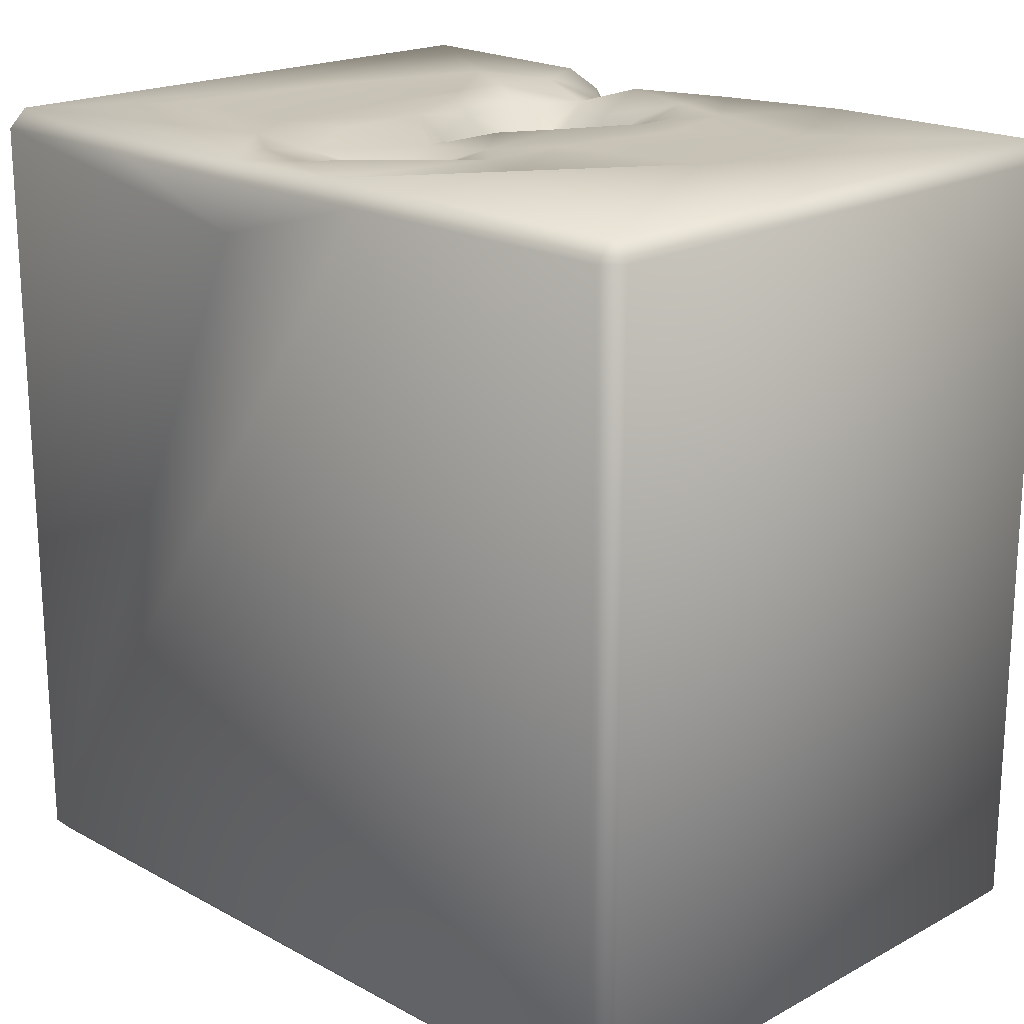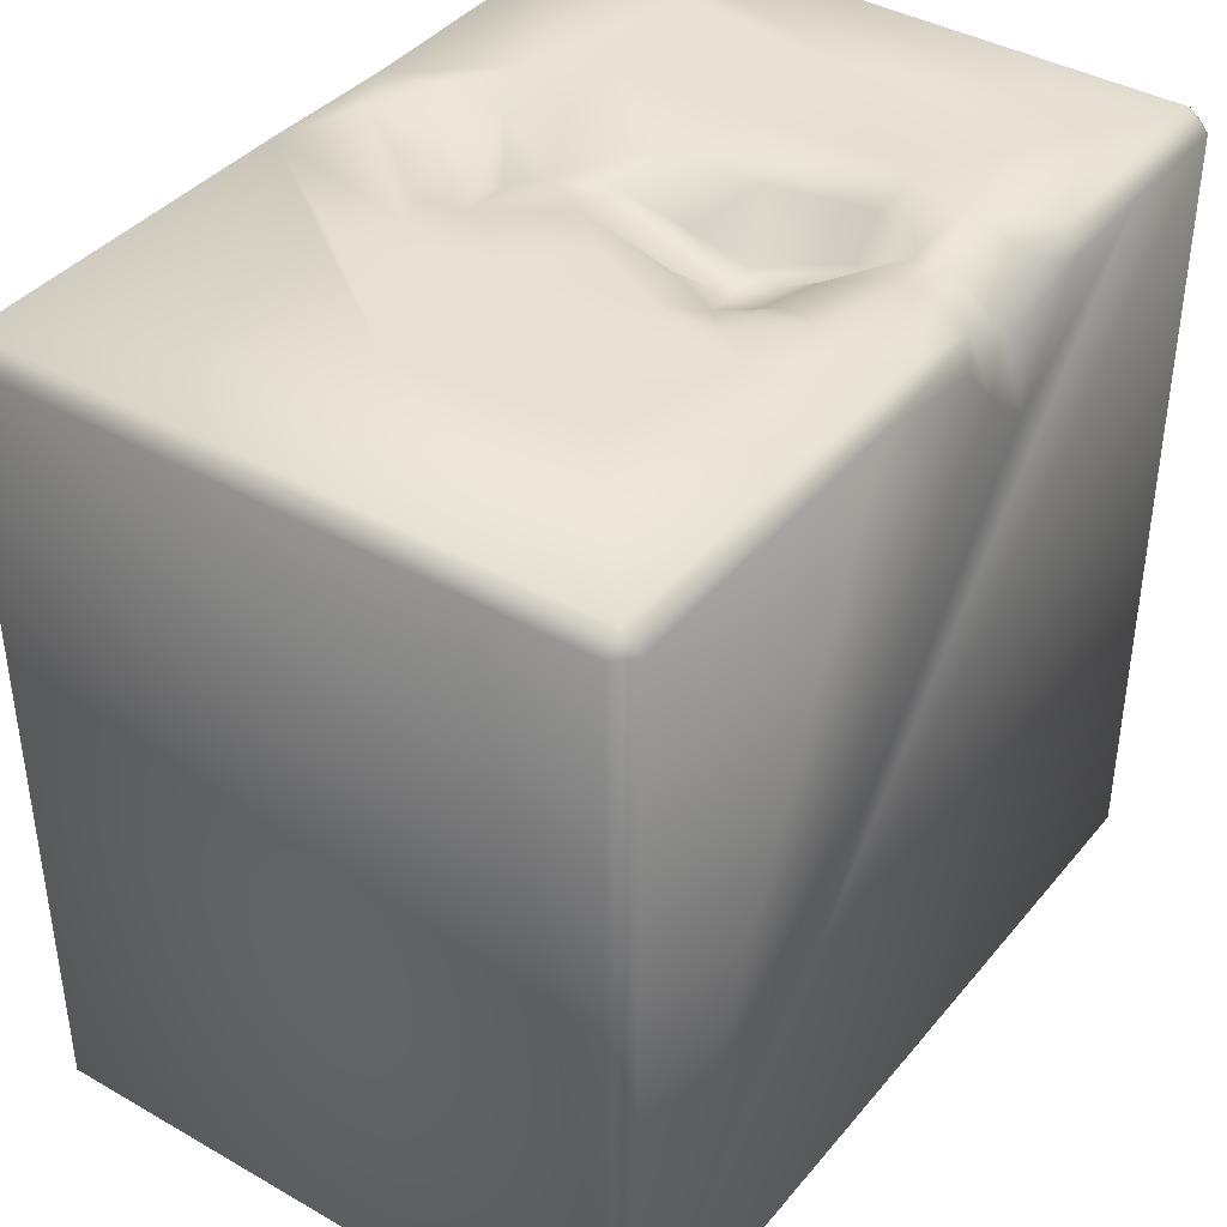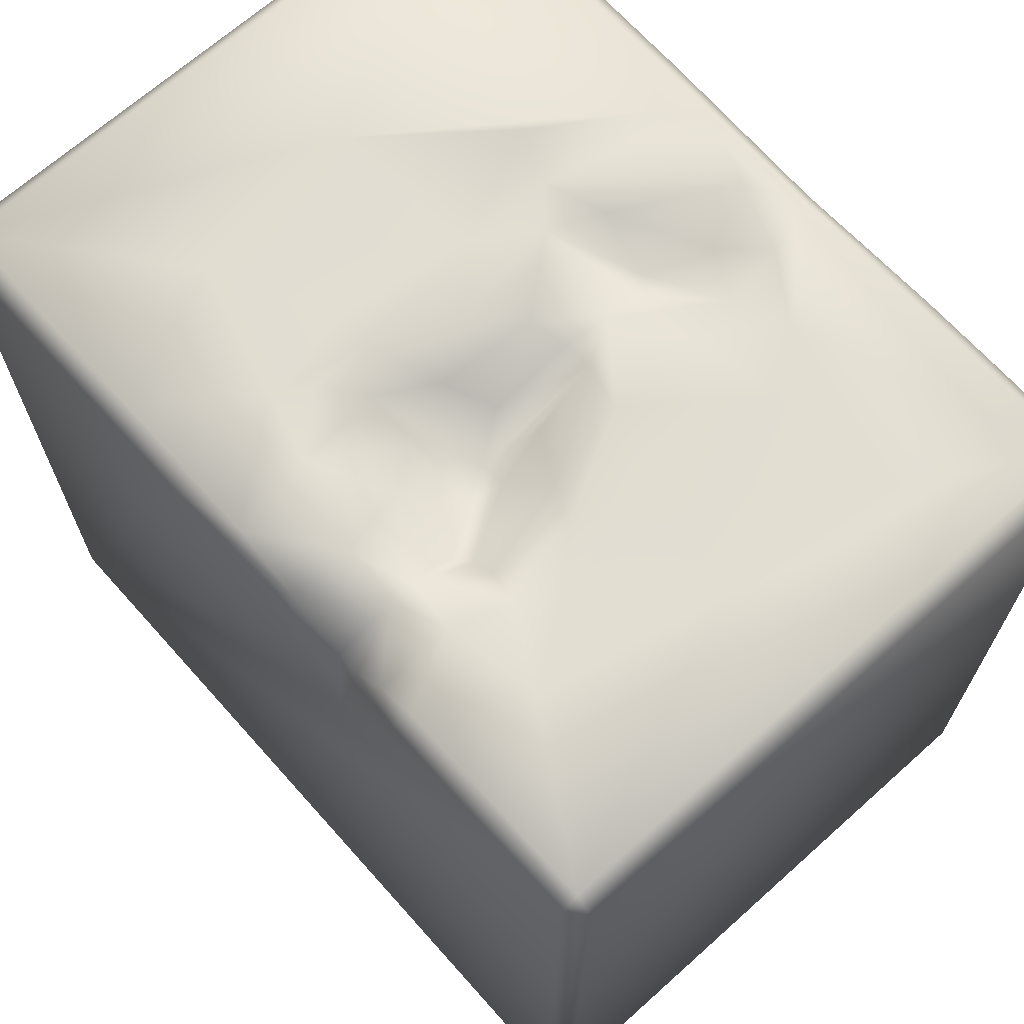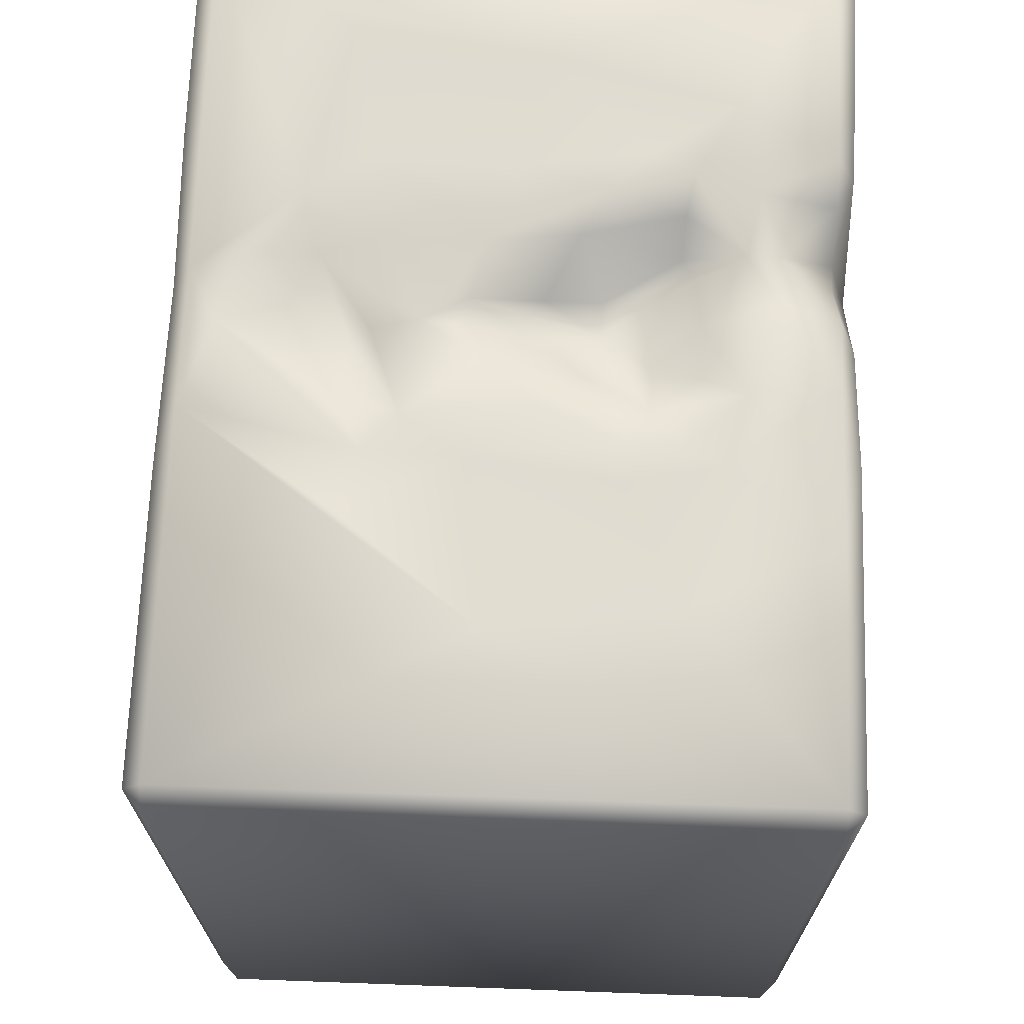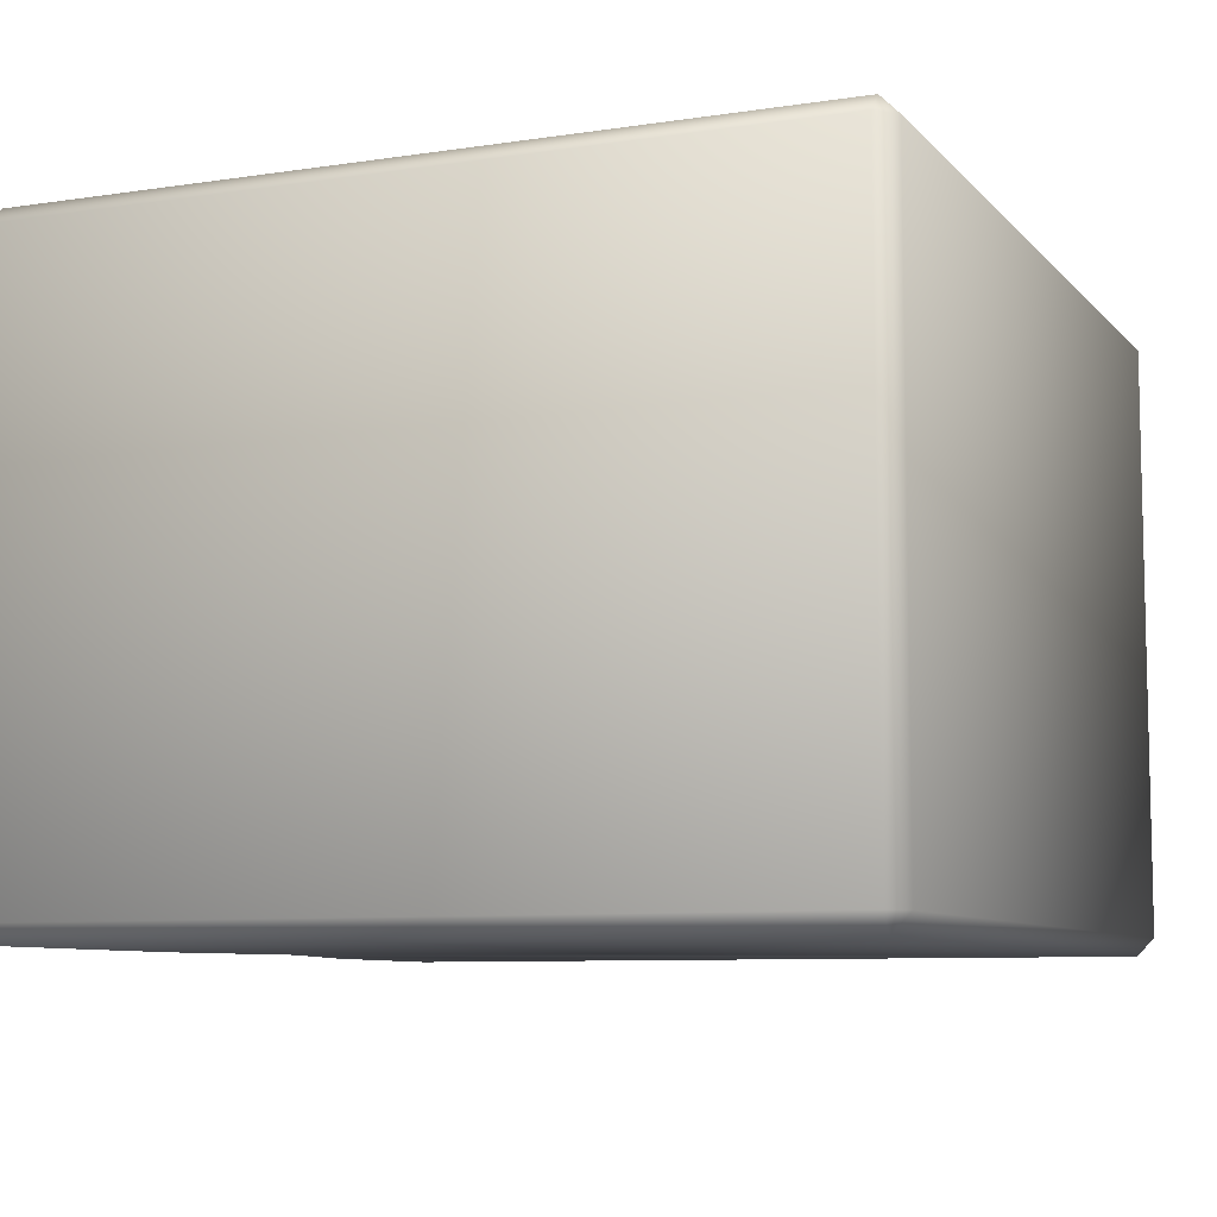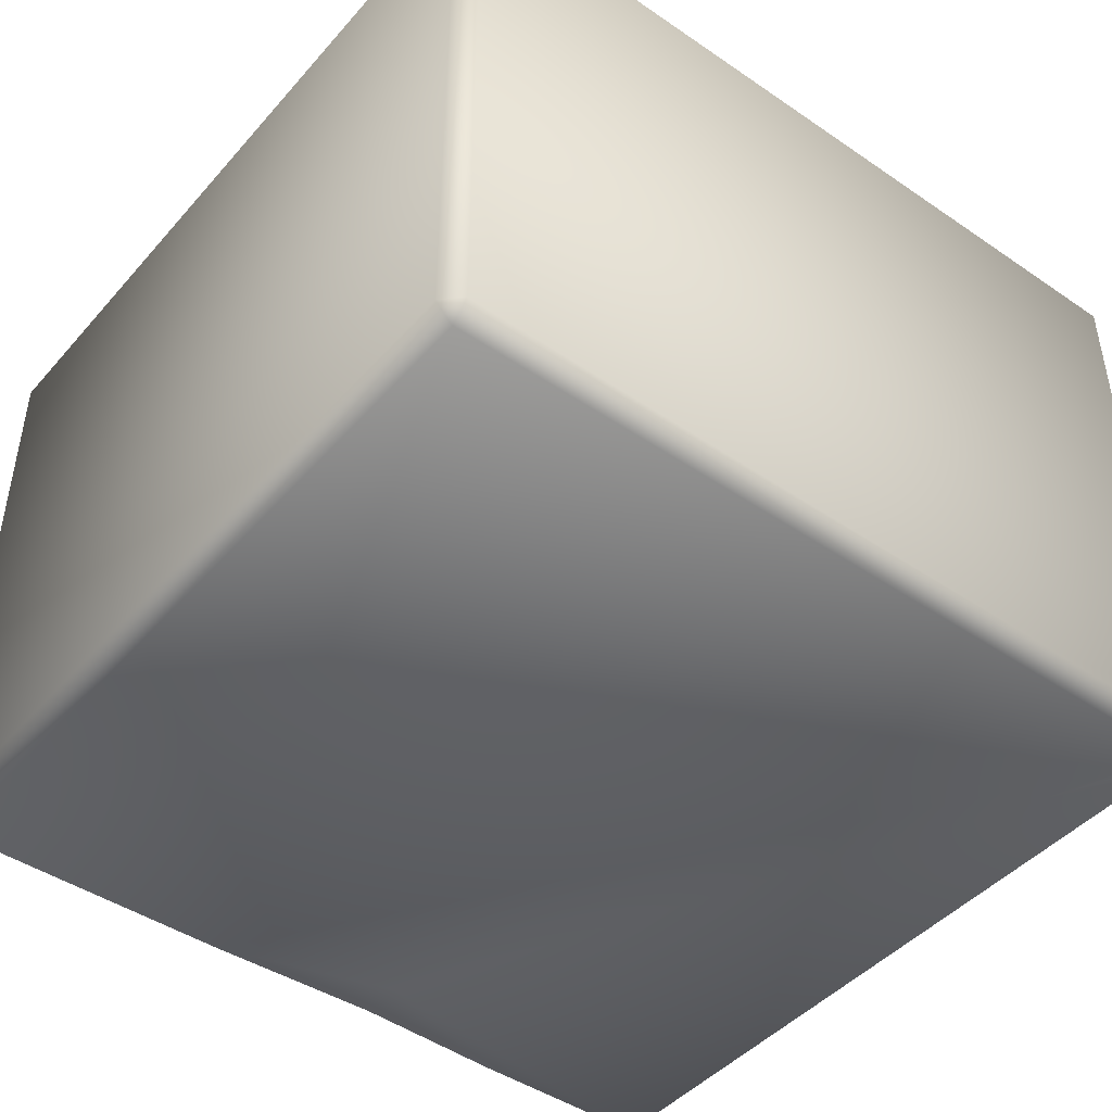
<metadata>
{"format":"obj","ext":"obj","renderer":"f3d","projection":"perspective","resolution":1024,"background":"white","views":[{"elev":19.5,"azim":-134.9,"up":"+Y"},{"elev":39.7,"azim":-54.7,"up":"+Y"},{"elev":68.1,"azim":48.2,"up":"+Y"},{"elev":69.1,"azim":-87.9,"up":"+Y"},{"elev":-8.2,"azim":-67.2,"up":"+Z"},{"elev":-45.1,"azim":-38.3,"up":"+Z"}]}
</metadata>
<code>
o Liquid_Domain
v -8.134 -8.756 6.217
v -8.487 -8.756 5.864
v -8.134 -9.109 5.864
v 8.134 -8.756 6.217
v 8.487 -8.756 5.864
v 8.134 -9.109 5.864
v 8.487 -8.756 -5.864
v -8.487 -8.756 -5.864
v -8.134 -9.109 -5.864
v 8.134 -9.109 -5.864
v -8.134 -8.756 -6.217
v 8.134 -8.756 -6.217
v 8.487 6.754 5.864
v -8.487 6.756 -5.864
v -8.134 6.756 6.217
v 8.487 6.756 -5.864
v -8.487 6.756 5.864
v 8.134 6.756 -6.217
v -8.134 6.756 -6.217
v 2.355 4.448 6.201
v 1.243 5.404 6.198
v 5.738 6.718 6.187
v 1.23 5.722 -6.21
v 8.131 6.74 6.215
v 0.4867 6.275 6.162
v 3.822 6.586 6.153
v 4.318 6.749 -6.214
v -1.962 6.748 6.2
v 2.026 5.789 5.821
v 2.483 5.784 5.837
v 1.981 6.008 3.292
v 1.412 5.836 2.263
v 0.9514 5.688 1.601
v 1.536 5.879 1.6
v 0.4381 6.063 0.7479
v -2.338 6.743 -6.213
v 1.248 6.704 -6.152
v 0.8977 6.688 5.894
v 3.214 6.697 5.845
v 2.177 6.728 4.731
v 2.377 6.054 3.036
v 0.7271 6.728 3.38
v 0.1172 6.2 2.526
v 1.331 6.317 0.5466
v 0.5585 6.717 -0.8015
v 1.145 6.723 -0.8233
v 2.148 6.747 4.198
v 2.938 6.748 3.077
v -0.3562 6.742 1.357
v 2.46 6.825 1.171
v -0.1075 7.016 -0.538
v 0.659 6.809 -1.678
v 0.6576 6.367 -2.598
v 0.3008 6.335 -2.927
v 1.888 6.804 -3.56
v -8.134 7.109 5.864
v -3.519 7.1 5.862
v -0.5006 6.972 5.853
v 4.007 7.046 5.836
v 8.122 7.115 5.846
v 1.076 7.082 4.753
v 5.114 7.058 4.04
v -2.07 7.04 3.856
v -0.7082 7.061 4.2
v 3.266 7.081 4.385
v -4.715 7.093 3.12
v 3.635 7.059 3.215
v -0.3296 6.821 3.399
v -1.679 7.059 3.142
v -0.9658 6.774 2.463
v -8.134 7.109 -5.864
v -5.207 7.11 -0.3813
v -1.713 7.069 1.995
v -2.423 7.012 1.957
v 4.095 6.953 2.471
v 3.285 7.04 1.63
v 3.734 7.047 0.1862
v 6.002 7.096 0.4582
v -2.045 7.049 -0.8002
v -0.9474 7.076 0.369
v 2.146 7.07 -0.5132
v -1.278 7.042 -1.94
v -2.005 7.05 -2.589
v 3.796 7.015 -2.749
v 6.493 7.1 -3.124
v -3.104 7.041 -3.06
v 2.139 7.076 -2.413
v -0.9227 6.787 -3.11
v 3.059 7.032 -3.938
v -1.268 7.074 -5.869
v 0.4028 7.068 -5.29
v 0.8794 6.695 -4.097
v 1.802 7.016 -4.755
v 8.109 7.132 -5.852
v 1.427 7.02 -5.857
f 3 1 2
f 3 6 1
f 1 6 4
f 4 6 5
f 10 5 6
f 7 5 10
f 8 3 2
f 9 3 8
f 6 3 9
f 10 6 9
f 9 8 11
f 10 9 11
f 12 10 11
f 7 10 12
f 13 4 5
f 5 7 16
f 2 14 8
f 8 14 11
f 1 15 2
f 2 15 17
f 16 7 12
f 12 11 36
f 11 14 19
f 18 16 12
f 13 5 16
f 1 4 24
f 18 12 23
f 20 21 1
f 1 22 20
f 12 36 23
f 1 28 15
f 21 28 1
f 1 24 22
f 21 25 28
f 20 29 21
f 20 22 26
f 20 30 29
f 20 26 30
f 18 23 27
f 43 32 33
f 34 31 41
f 32 31 34
f 34 33 32
f 23 36 37
f 38 25 21
f 21 29 38
f 39 30 26
f 24 4 13
f 40 29 30
f 41 31 47
f 31 32 42
f 42 32 43
f 33 35 49
f 33 34 44
f 33 46 35
f 46 45 35
f 46 33 44
f 25 38 28
f 40 38 29
f 30 39 40
f 31 42 47
f 41 47 48
f 43 70 68
f 42 43 68
f 43 33 70
f 41 48 50
f 33 49 70
f 41 50 34
f 44 34 50
f 35 51 49
f 17 14 2
f 35 45 51
f 46 44 50
f 52 53 82
f 88 82 54
f 53 54 82
f 52 55 53
f 55 54 53
f 88 54 92
f 55 92 54
f 11 19 36
f 27 23 37
f 15 56 17
f 15 28 57
f 56 15 57
f 57 28 58
f 28 38 58
f 26 59 39
f 26 22 59
f 59 22 60
f 22 24 60
f 24 13 60
f 58 63 57
f 38 61 58
f 60 62 59
f 38 40 61
f 59 65 39
f 62 65 59
f 57 66 56
f 64 63 58
f 61 64 58
f 40 47 61
f 47 40 65
f 39 65 40
f 63 66 57
f 61 42 64
f 47 42 61
f 67 47 65
f 64 69 63
f 42 68 64
f 62 67 65
f 70 69 64
f 68 70 64
f 48 47 67
f 62 75 67
f 56 71 17
f 66 72 56
f 72 71 56
f 69 73 63
f 13 16 94
f 60 13 94
f 63 74 66
f 73 74 63
f 70 73 69
f 67 76 48
f 75 76 67
f 76 50 48
f 78 75 62
f 60 78 62
f 94 78 60
f 75 77 76
f 49 73 70
f 78 77 75
f 66 79 72
f 73 79 74
f 49 80 73
f 74 79 66
f 73 80 79
f 49 51 80
f 76 81 50
f 77 81 76
f 17 71 14
f 46 50 81
f 94 85 78
f 80 82 79
f 51 82 80
f 51 45 52
f 52 82 51
f 45 46 52
f 81 52 46
f 78 85 77
f 79 86 72
f 82 83 79
f 81 84 87
f 77 84 81
f 81 87 52
f 85 84 77
f 83 86 79
f 82 88 83
f 55 52 87
f 84 89 87
f 89 55 87
f 88 91 83
f 85 89 84
f 83 90 86
f 91 90 83
f 86 90 72
f 92 91 88
f 94 89 85
f 93 91 92
f 55 93 92
f 89 93 55
f 89 95 93
f 94 95 89
f 72 90 71
f 95 90 91
f 93 95 91
f 14 71 19
f 36 19 71
f 90 36 71
f 37 36 90
f 95 37 90
f 27 37 95
f 94 27 95
f 18 27 94
f 16 18 94

</code>
